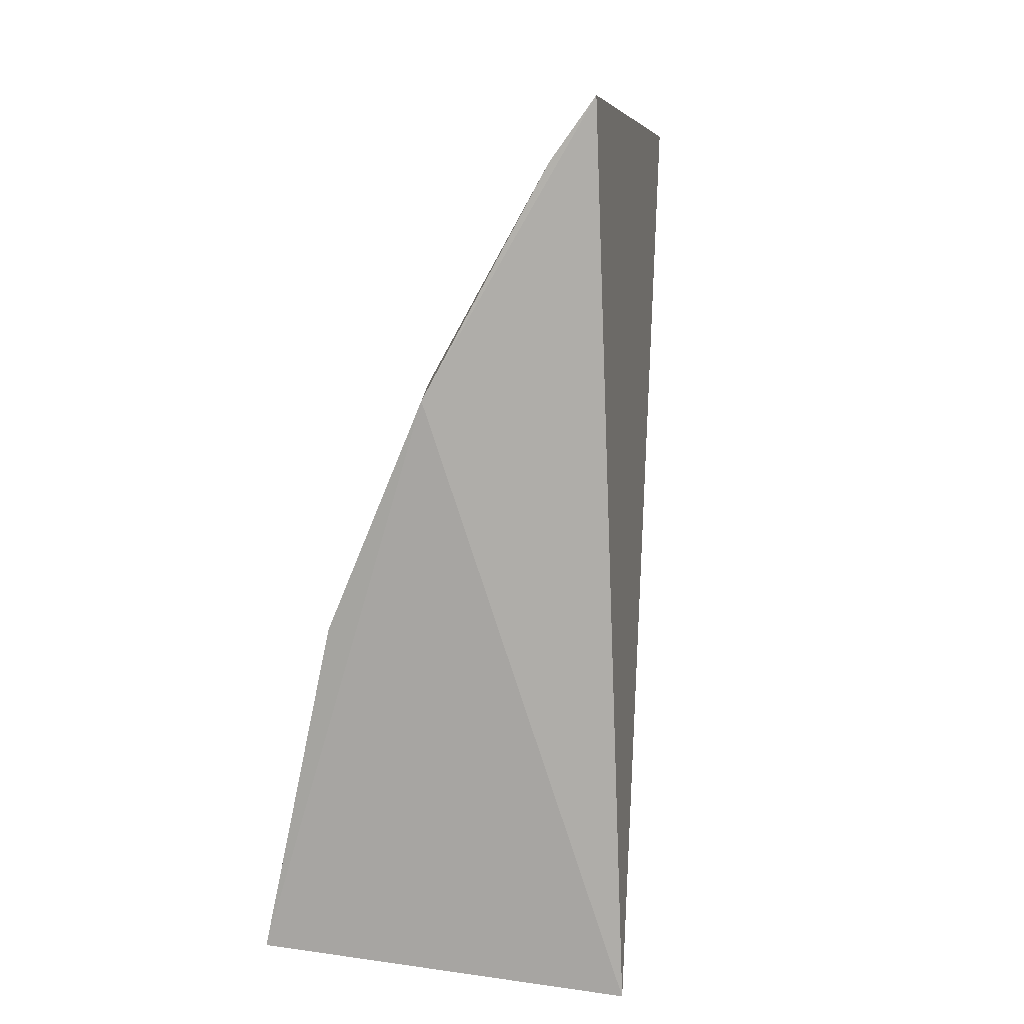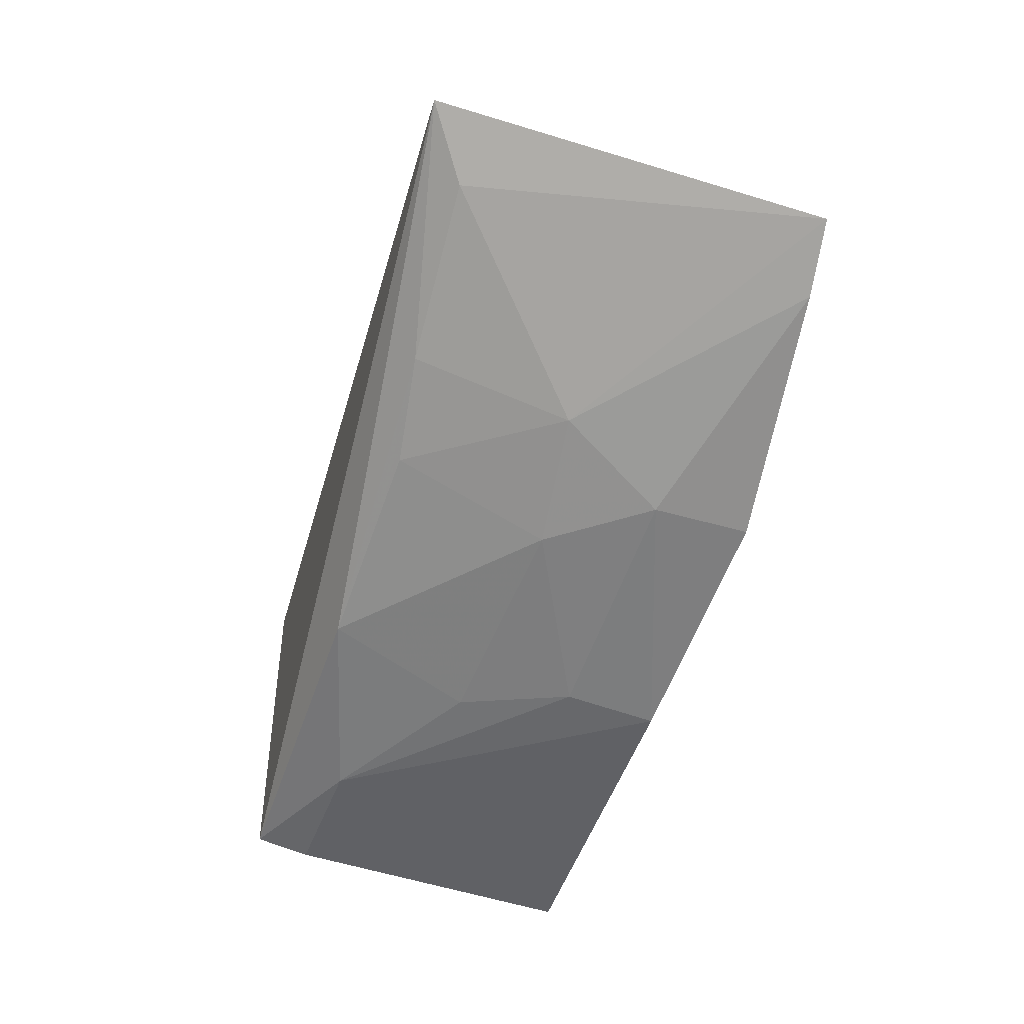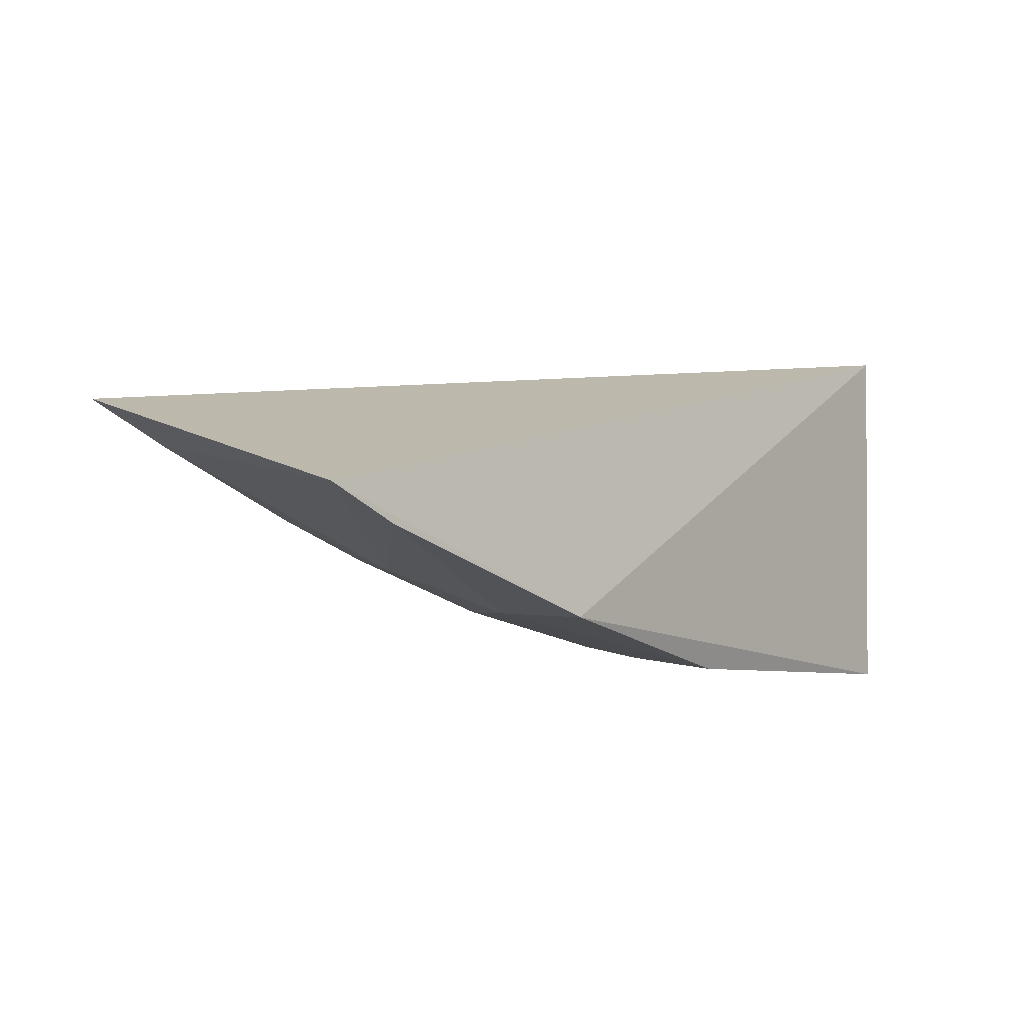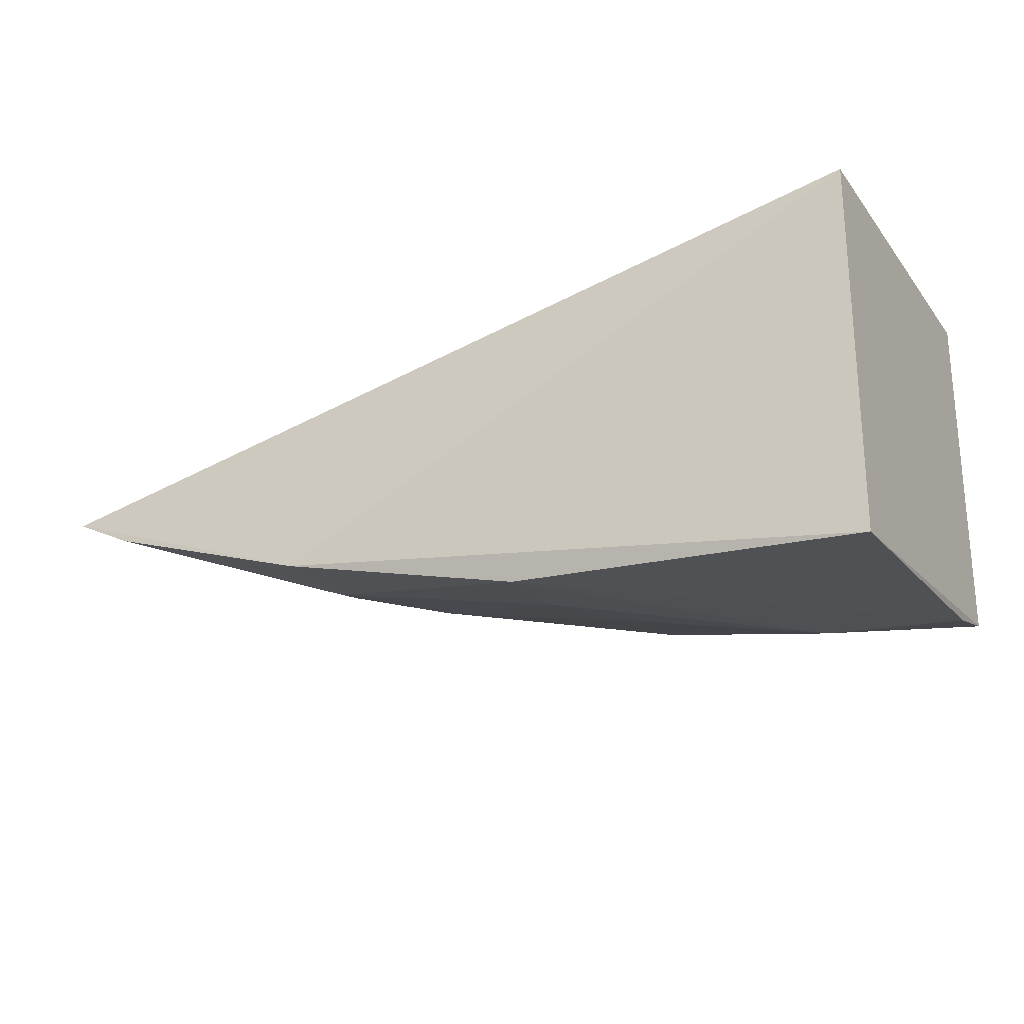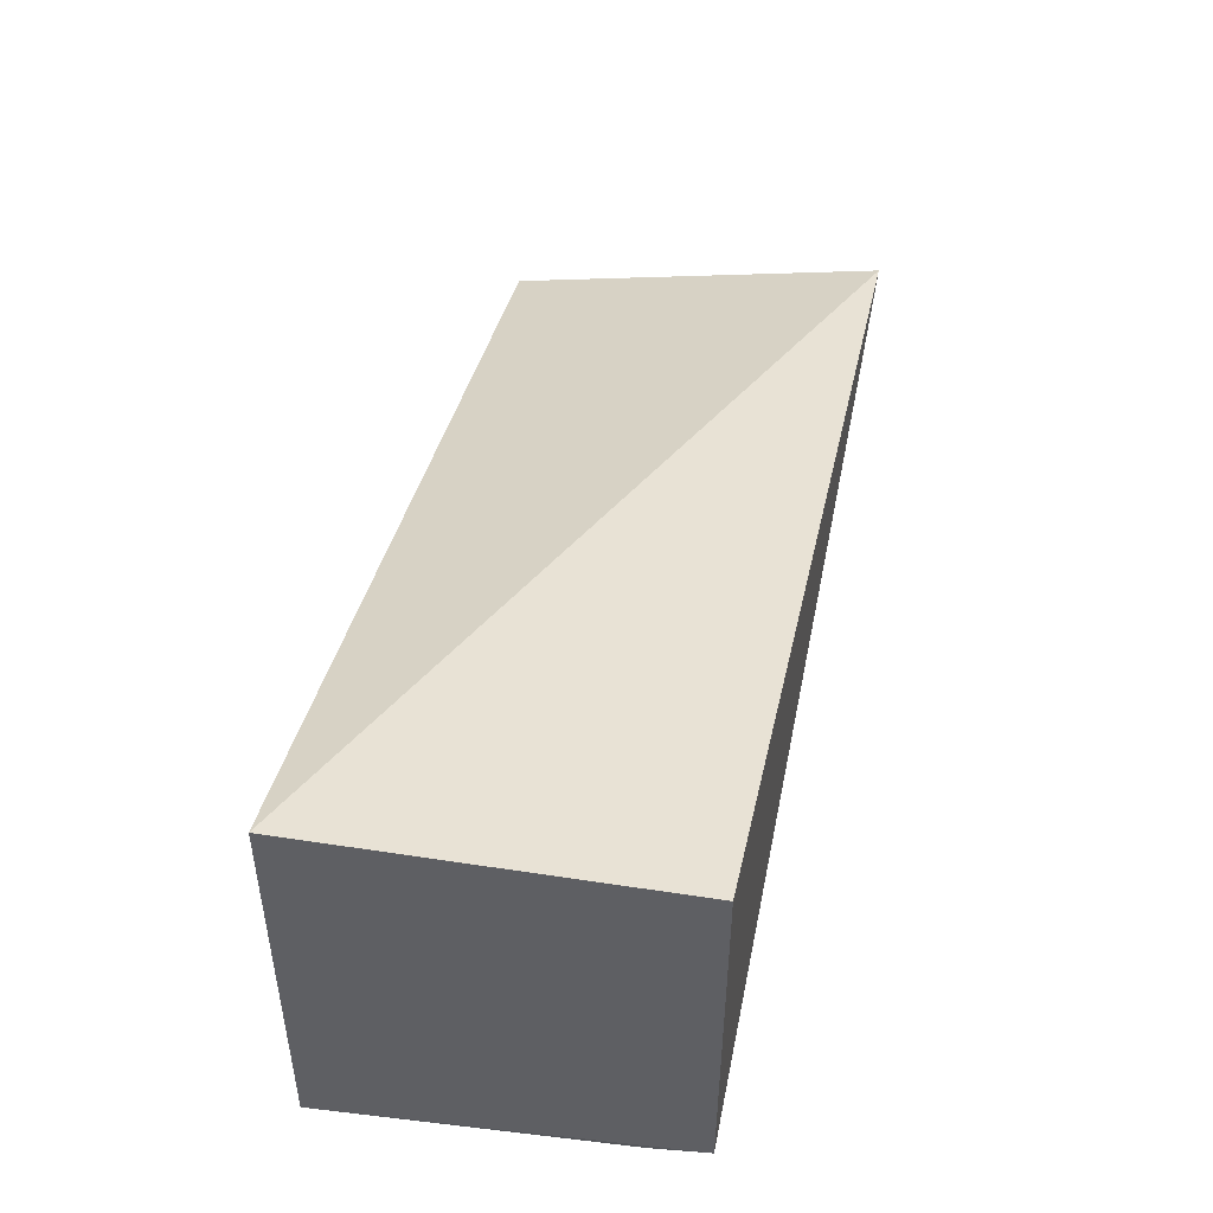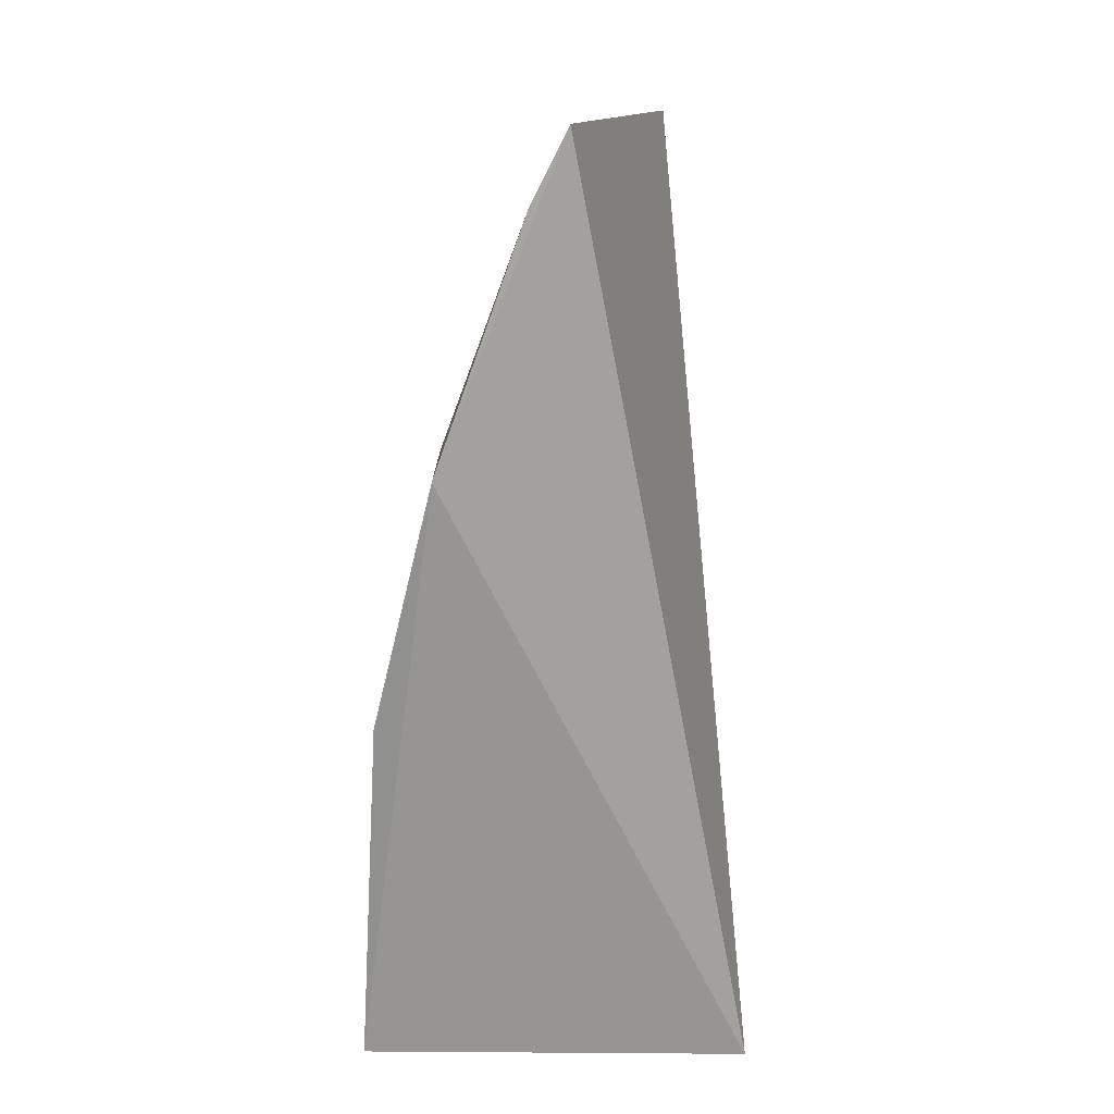
<metadata>
{"format":"obj","ext":"obj","renderer":"f3d","projection":"perspective","resolution":1024,"background":"white","views":[{"elev":-75.8,"azim":-98.9,"up":"+Y"},{"elev":-45.9,"azim":-107.2,"up":"+Z"},{"elev":-2.2,"azim":-50.5,"up":"+Z"},{"elev":-24.2,"azim":28.1,"up":"+Z"},{"elev":45.8,"azim":100.0,"up":"+Z"},{"elev":-69.5,"azim":-90.3,"up":"+Y"}]}
</metadata>
<code>
v 0.007576 -0.02623 -0.268
v 0.007427 -0.026 -0.3794
v 0.007576 0.07983 -0.268
v -0.248 0.08983 -0.2924
v -0.261 -0.02285 -0.3211
v 0.007601 0.07936 -0.3704
v -0.17 -0.03188 -0.3565
v -0.09689 -0.02705 -0.3738
v -0.1852 0.02952 -0.3427
v 0.006938 0.06283 -0.3739
v -0.1699 -0.00277 -0.3557
v -0.2313 0.07714 -0.3061
v -0.2408 -0.02505 -0.3313
v -0.09149 0.07611 -0.3569
v -0.148 0.026 -0.356
v -0.0341 0.06057 -0.3715
v -0.152 0.07259 -0.3394
v -0.09751 0.0008005 -0.3711
v -0.08174 0.03257 -0.3686
v -0.1819 0.07626 -0.327
f 1 3 4
f 5 1 4
f 6 4 3
f 6 1 2
f 6 3 1
f 7 2 1
f 7 1 5
f 8 2 7
f 10 6 2
f 10 2 8
f 11 8 7
f 12 9 5
f 12 5 4
f 13 11 7
f 13 7 5
f 13 5 9
f 13 9 11
f 14 4 6
f 15 11 9
f 16 14 6
f 16 6 10
f 16 10 8
f 17 15 9
f 17 14 15
f 18 8 11
f 18 11 15
f 18 16 8
f 19 15 14
f 19 14 16
f 19 18 15
f 19 16 18
f 20 17 9
f 20 9 12
f 20 12 4
f 20 4 14
f 20 14 17

</code>
